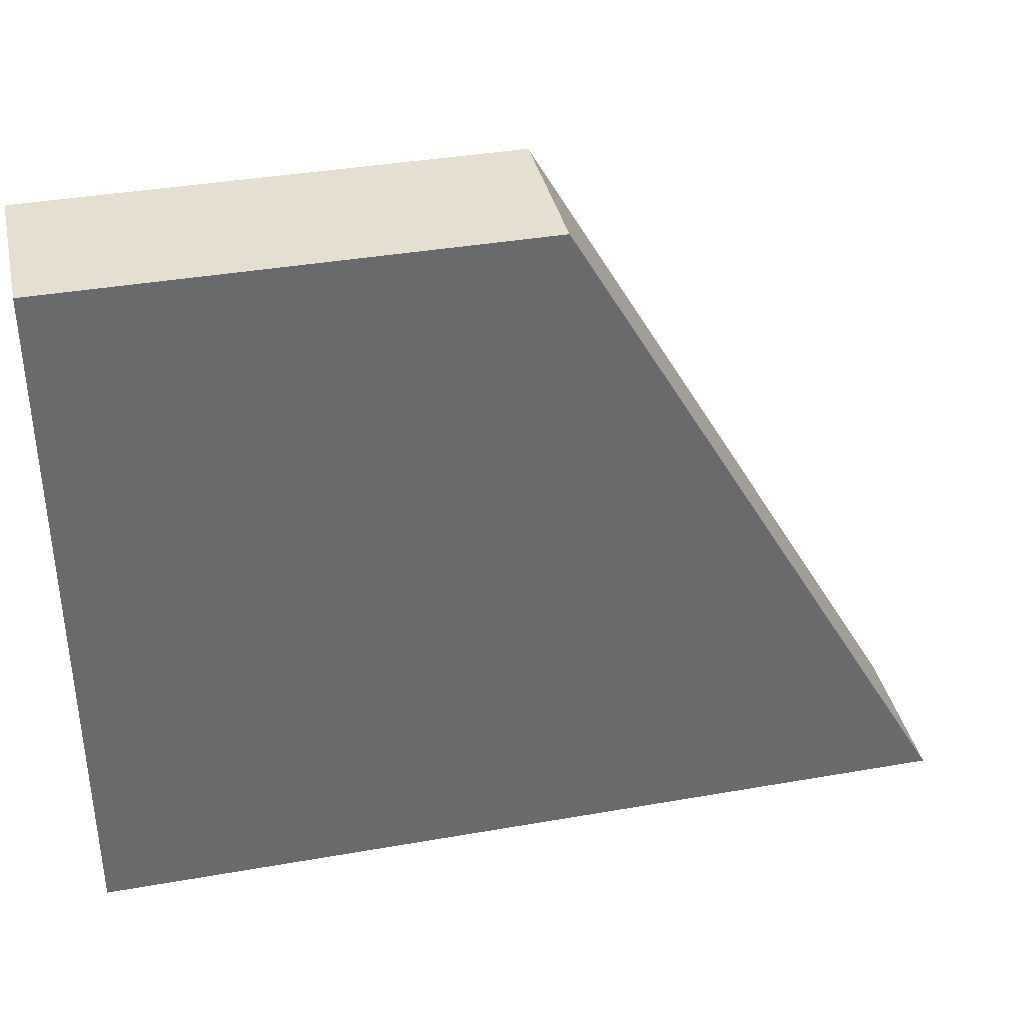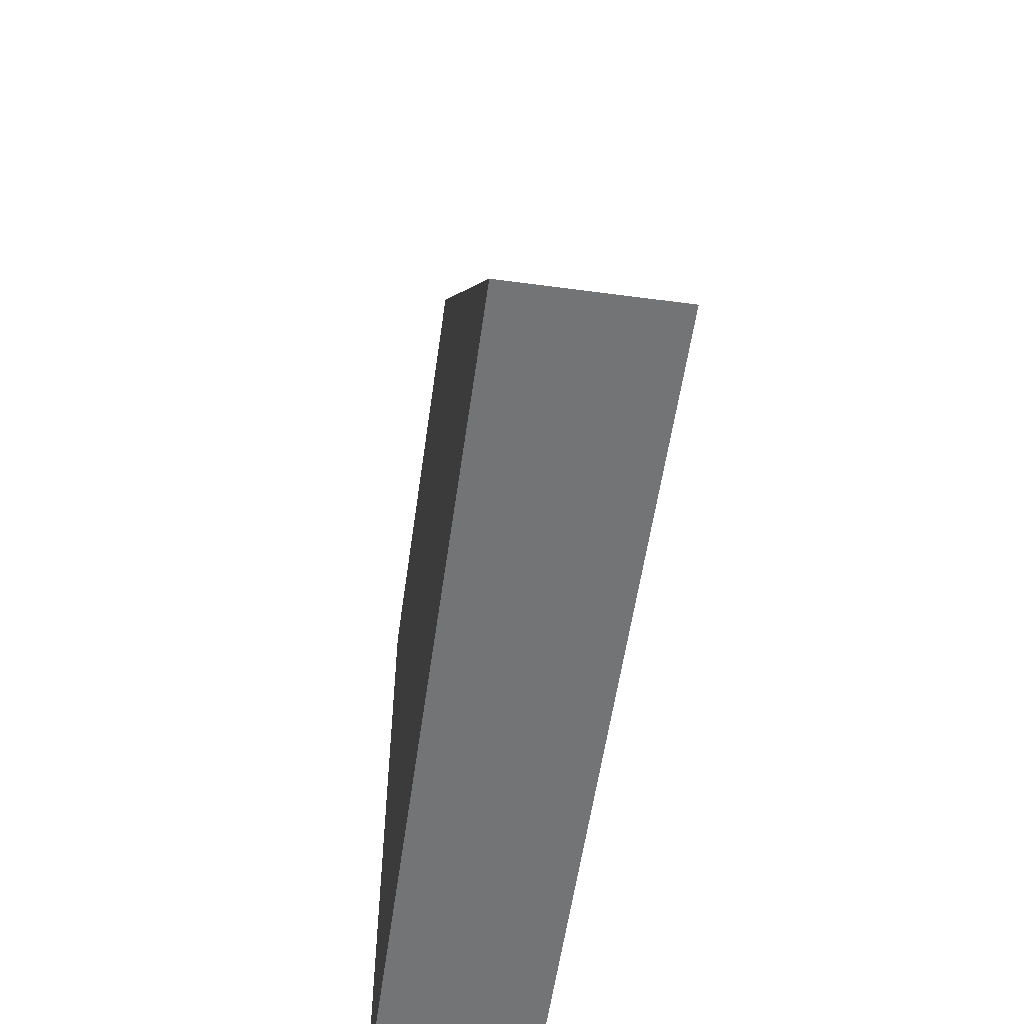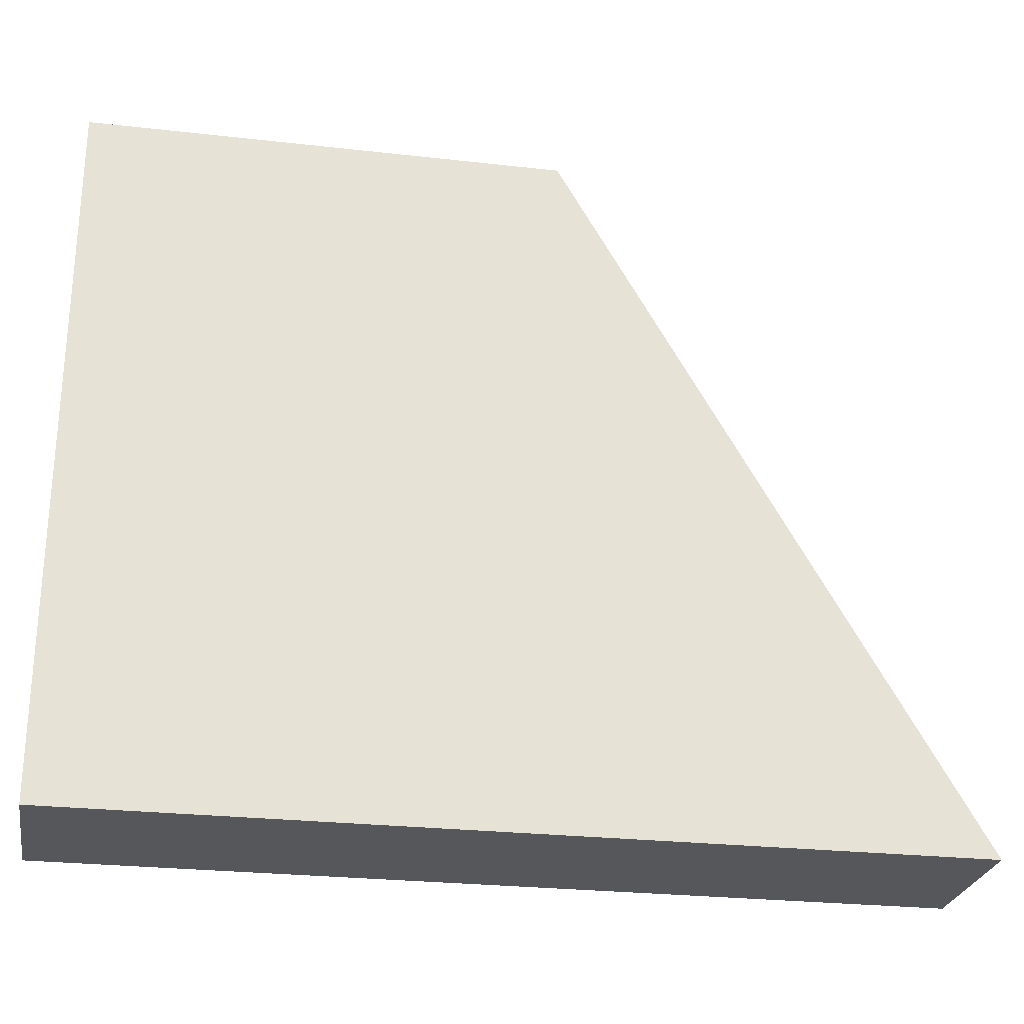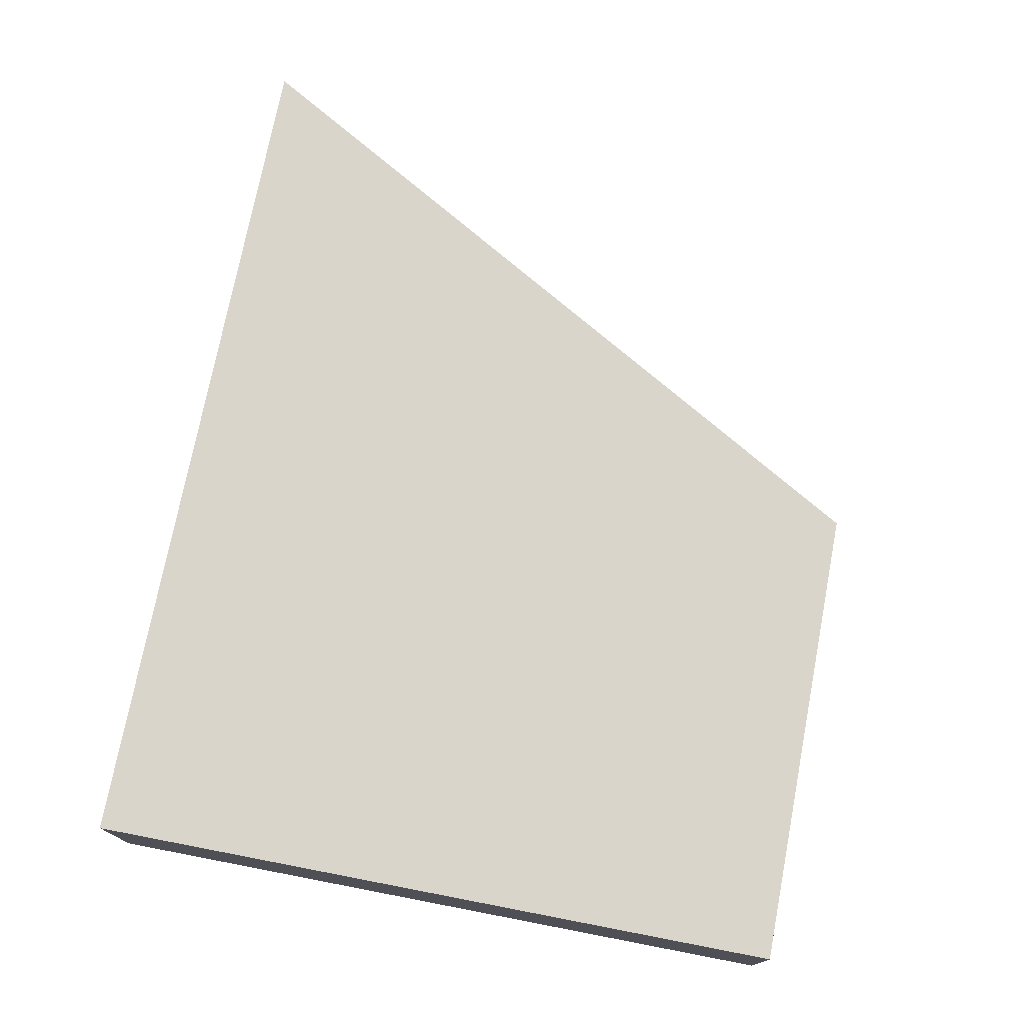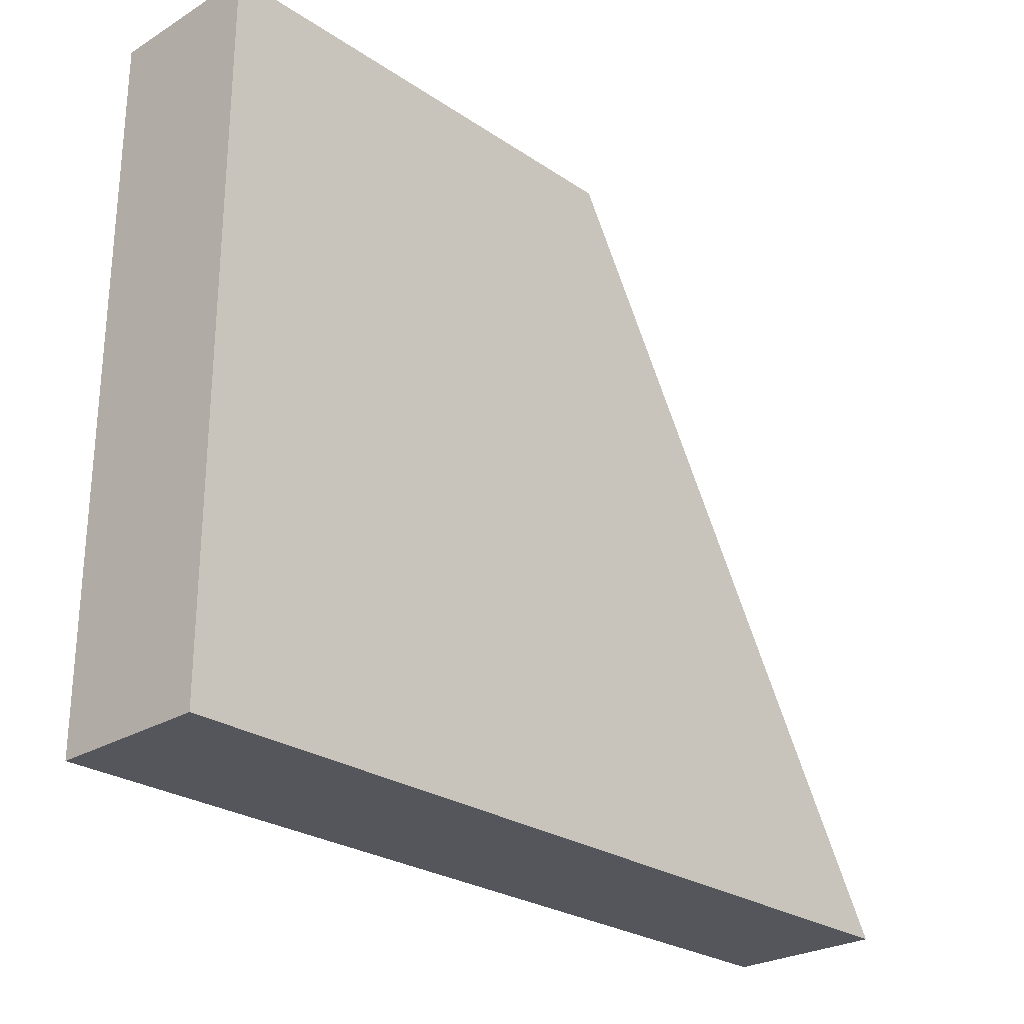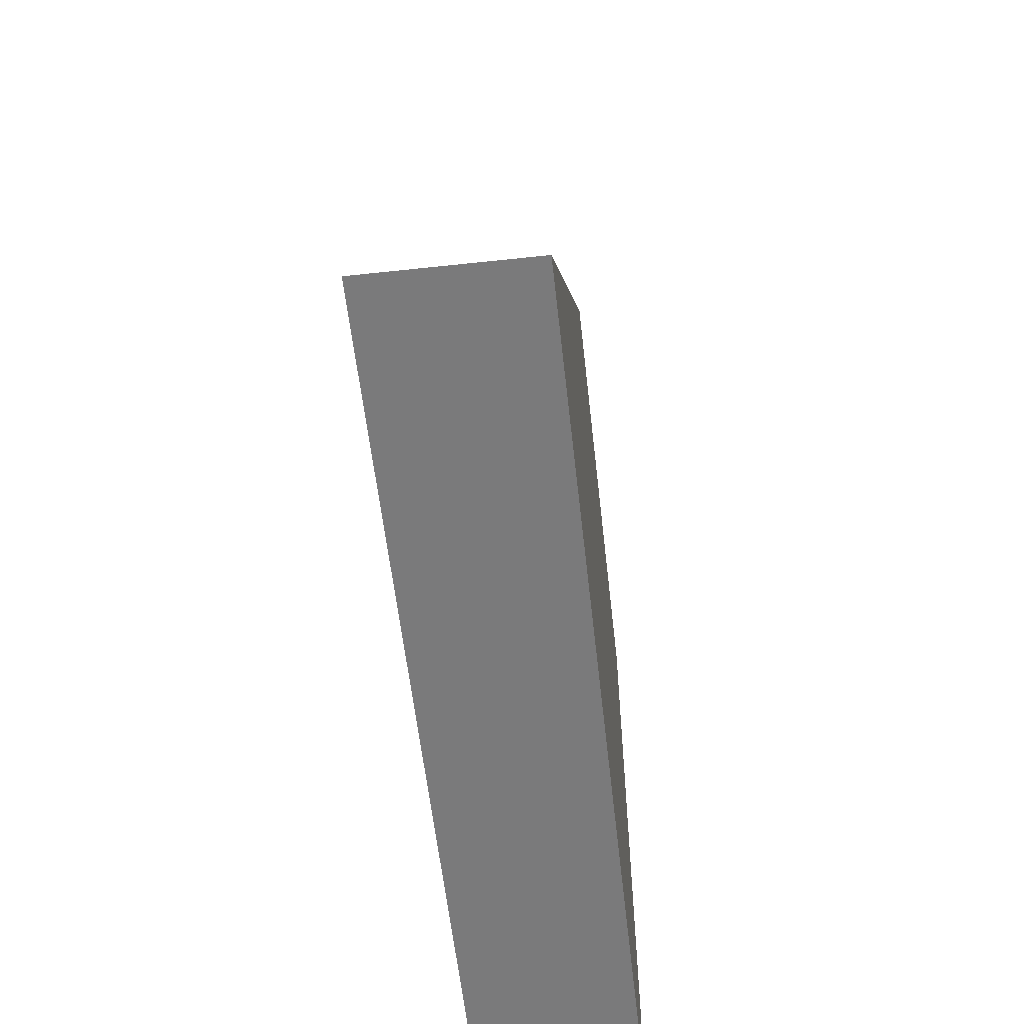
<metadata>
{"format":"obj","ext":"obj","renderer":"f3d","projection":"perspective","resolution":1024,"background":"white","views":[{"elev":37.4,"azim":-12.7,"up":"+Z"},{"elev":-56.1,"azim":82.0,"up":"+Z"},{"elev":-26.4,"azim":-10.1,"up":"+Z"},{"elev":74.6,"azim":-79.1,"up":"+Y"},{"elev":-26.3,"azim":-46.4,"up":"+Z"},{"elev":-58.1,"azim":96.4,"up":"+Z"}]}
</metadata>
<code>
o Cube.001
v -0.5 -0.1667 0.75
v -0.5 -0.1667 -0.75
v 1.36 -0.1667 -0.75
v 0.5 -0.1667 0.75
v -0.5 -0.5 0.75
v 0.5 -0.5 0.75
v 1.36 -0.5 -0.75
v -0.5 -0.5 -0.75
f 1 2 3 4
f 5 6 7 8
f 1 5 8 2
f 2 8 7 3
f 3 7 6 4
f 5 1 4 6

</code>
